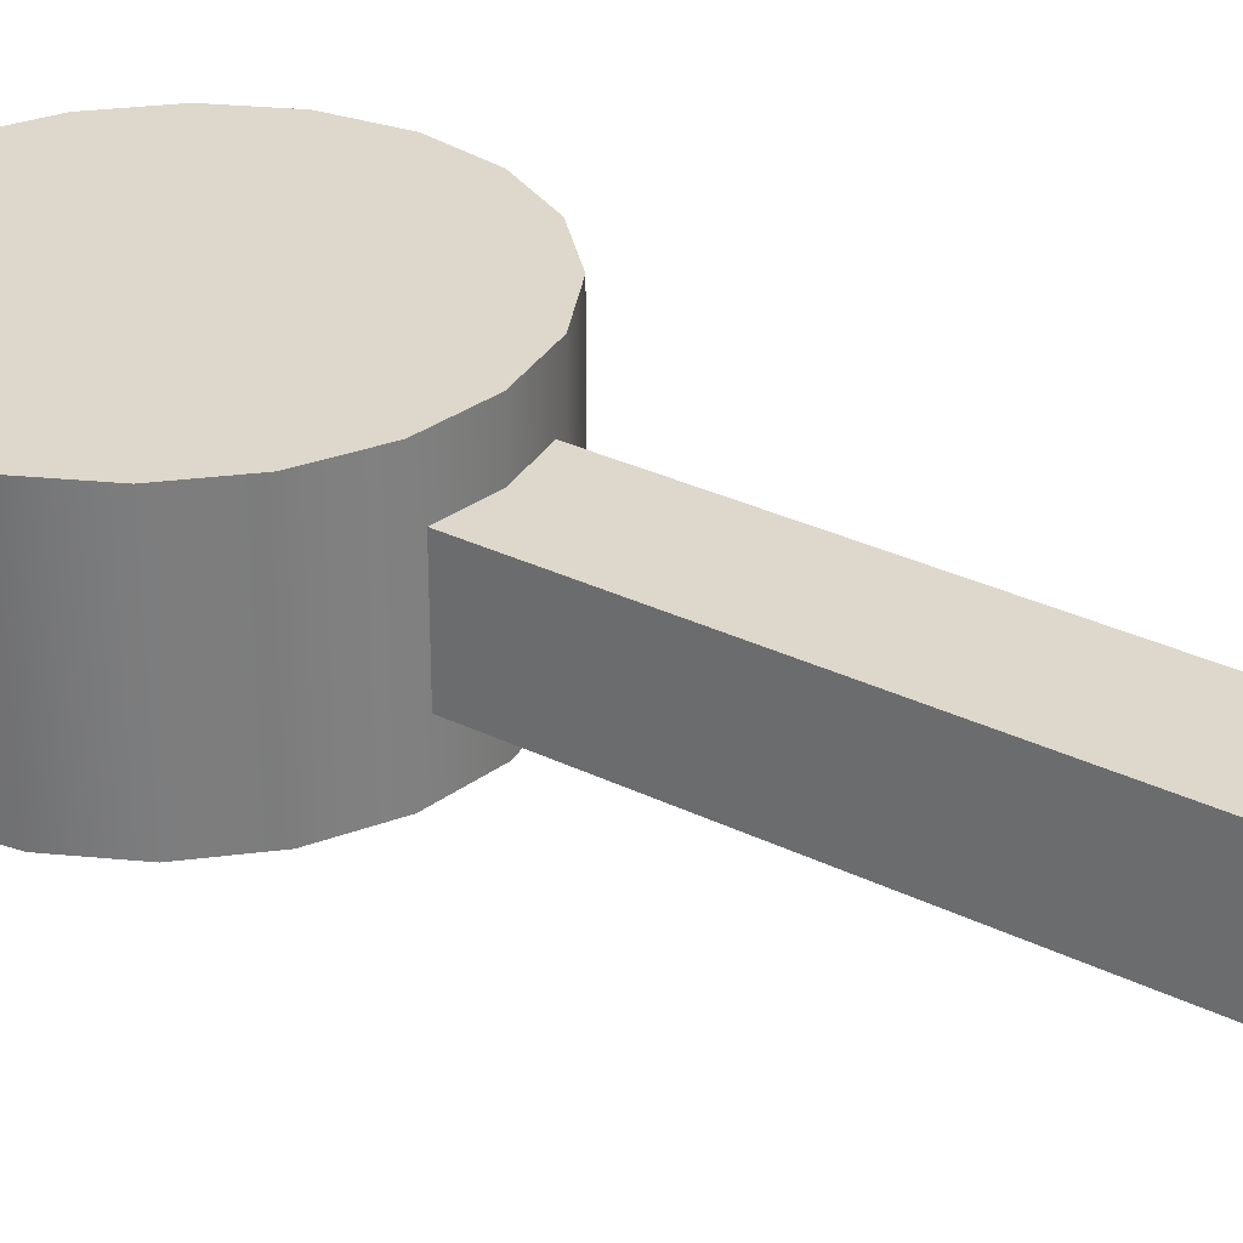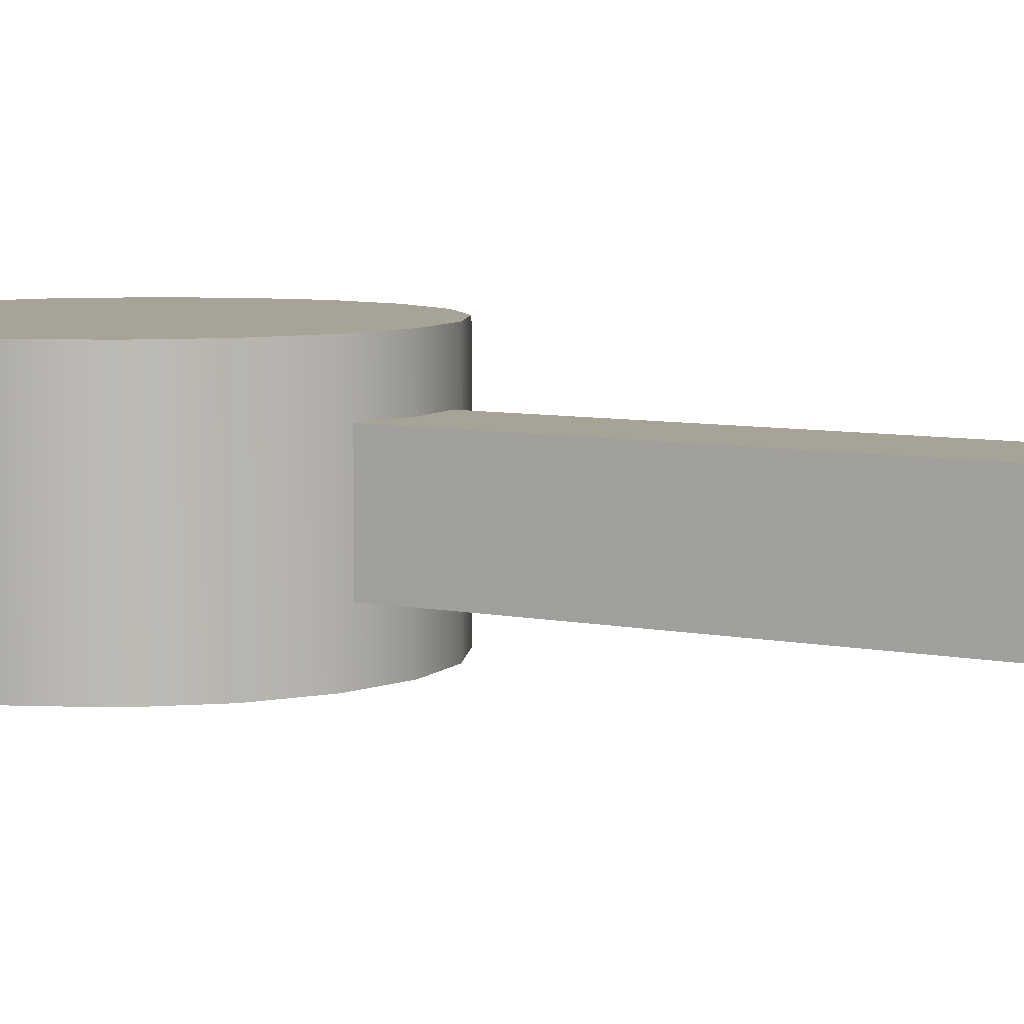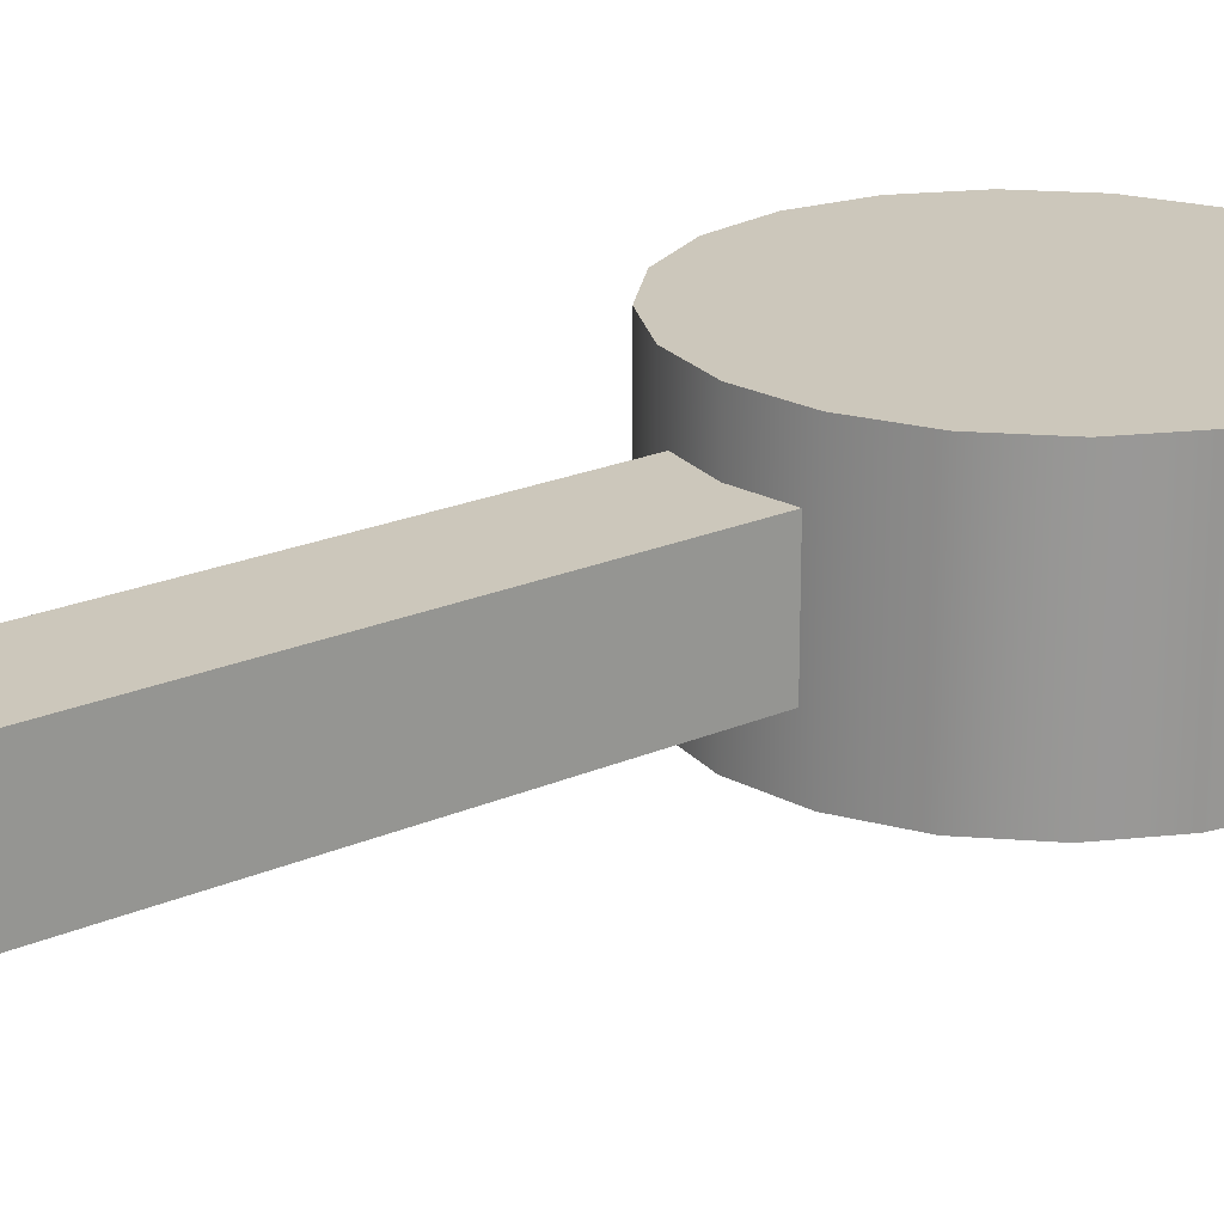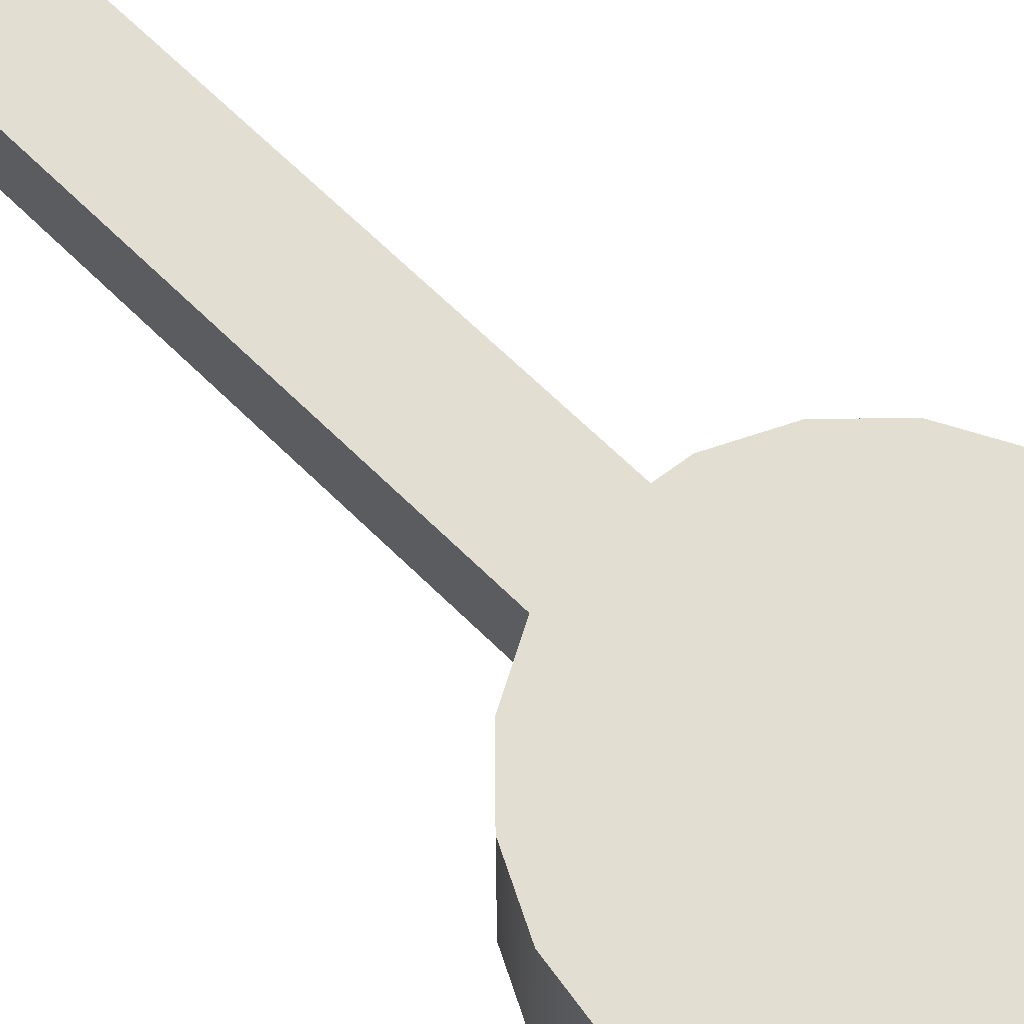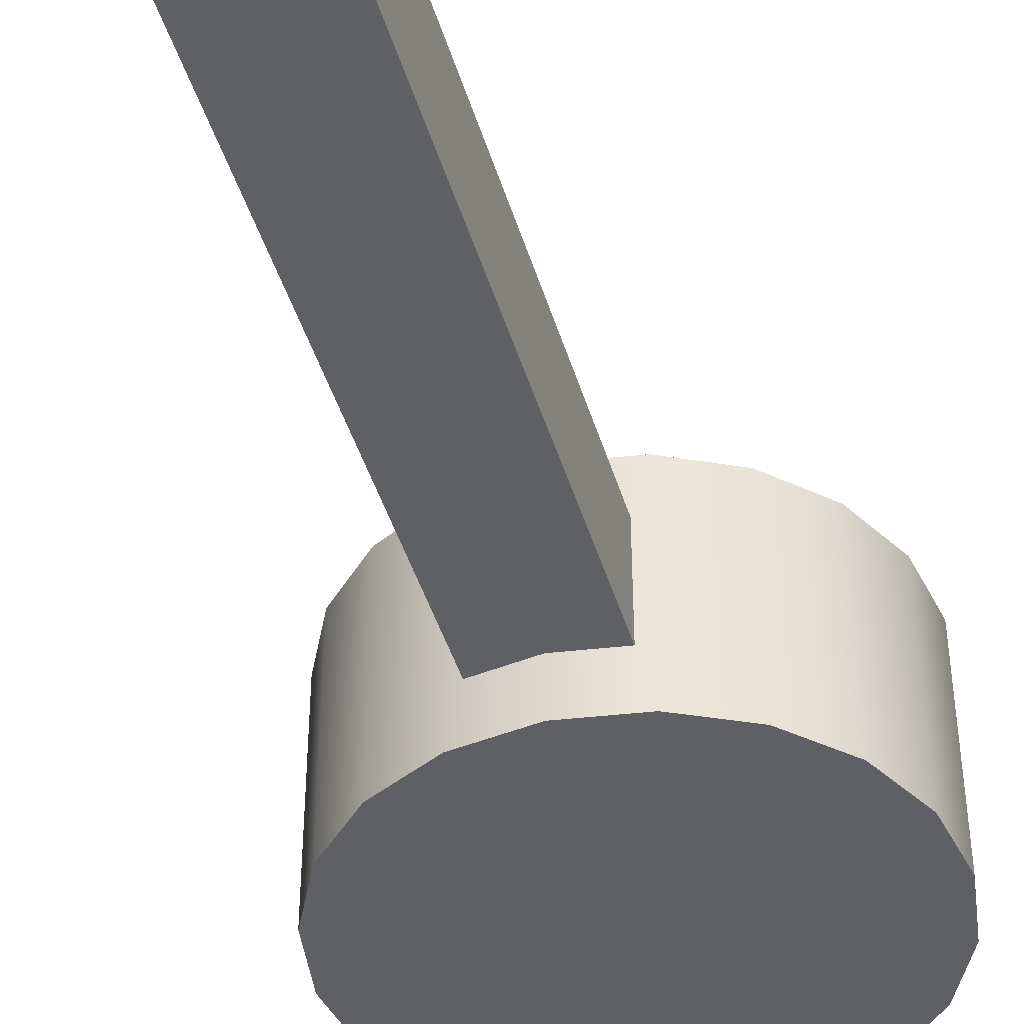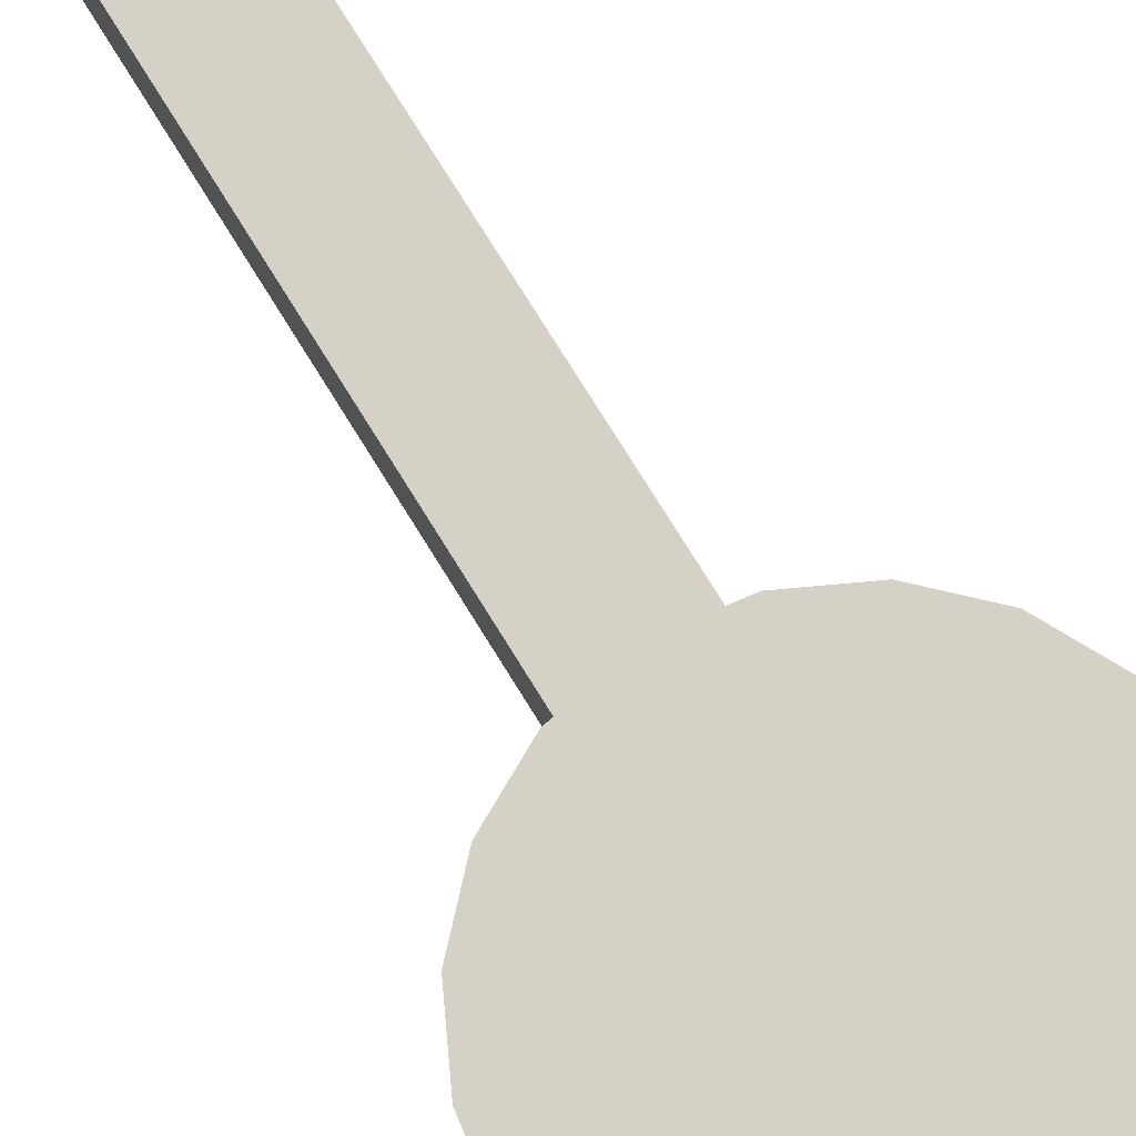
<metadata>
{"format":"obj","ext":"obj","renderer":"f3d","projection":"perspective","resolution":1024,"background":"white","views":[{"elev":31.2,"azim":-55.2,"up":"+Z"},{"elev":6.7,"azim":-57.8,"up":"+Z"},{"elev":21.7,"azim":52.6,"up":"+Z"},{"elev":67.6,"azim":134.4,"up":"+Z"},{"elev":-44.4,"azim":16.4,"up":"+Z"},{"elev":79.3,"azim":147.9,"up":"+Z"}]}
</metadata>
<code>
g default
v -0.25 3.361 0.25
v 0.25 3.361 0.25
v -0.25 6.178 0.25
v 0.25 6.178 0.25
v -0.25 6.178 -0.25
v 0.25 6.178 -0.25
v -0.25 3.361 -0.25
v 0.25 3.361 -0.25
v 0.9511 7.314 -0.5
v 0.809 7.593 -0.5
v 0.5878 7.814 -0.5
v 0.309 7.956 -0.5
v 0 8.005 -0.5
v -0.309 7.956 -0.5
v -0.5878 7.814 -0.5
v -0.809 7.593 -0.5
v -0.9511 7.314 -0.5
v -1 7.005 -0.5
v -0.9511 6.696 -0.5
v -0.809 6.417 -0.5
v -0.5878 6.196 -0.5
v -0.309 6.054 -0.5
v -0 6.005 -0.5
v 0.309 6.054 -0.5
v 0.5878 6.196 -0.5
v 0.809 6.417 -0.5
v 0.9511 6.696 -0.5
v 1 7.005 -0.5
v 0.9511 7.314 0.5
v 0.809 7.593 0.5
v 0.5878 7.814 0.5
v 0.309 7.956 0.5
v 0 8.005 0.5
v -0.309 7.956 0.5
v -0.5878 7.814 0.5
v -0.809 7.593 0.5
v -0.9511 7.314 0.5
v -1 7.005 0.5
v -0.9511 6.696 0.5
v -0.809 6.417 0.5
v -0.5878 6.196 0.5
v -0.309 6.054 0.5
v -0 6.005 0.5
v 0.309 6.054 0.5
v 0.5878 6.196 0.5
v 0.809 6.417 0.5
v 0.9511 6.696 0.5
v 1 7.005 0.5
g pCube2
f 1 2 4 3
f 5 6 8 7
f 7 8 2 1
f 2 8 6 4
f 7 1 3 5
f 9 10 30 29
f 10 11 31 30
f 11 12 32 31
f 12 13 33 32
f 13 14 34 33
f 14 15 35 34
f 15 16 36 35
f 16 17 37 36
f 17 18 38 37
f 18 19 39 38
f 19 20 40 39
f 20 21 41 40
f 21 22 42 41
f 22 23 43 42
f 23 24 44 43
f 24 25 45 44
f 25 26 46 45
f 26 27 47 46
f 27 28 48 47
f 28 9 29 48
f 9 28 27 26 25 24 23 22 21 20 19 18 17 16 15 14 13 12 11 10
f 29 30 31 32 33 34 35 36 37 38 39 40 41 42 43 44 45 46 47 48

</code>
